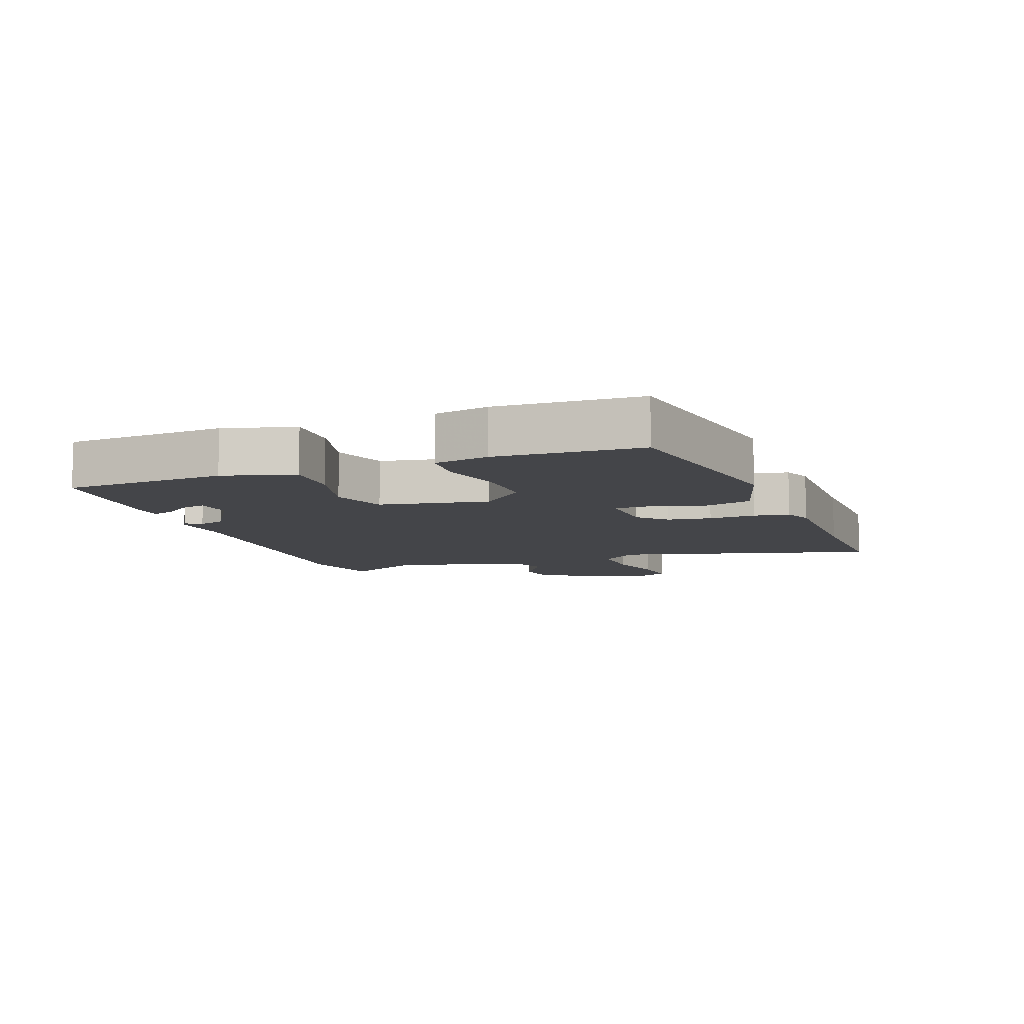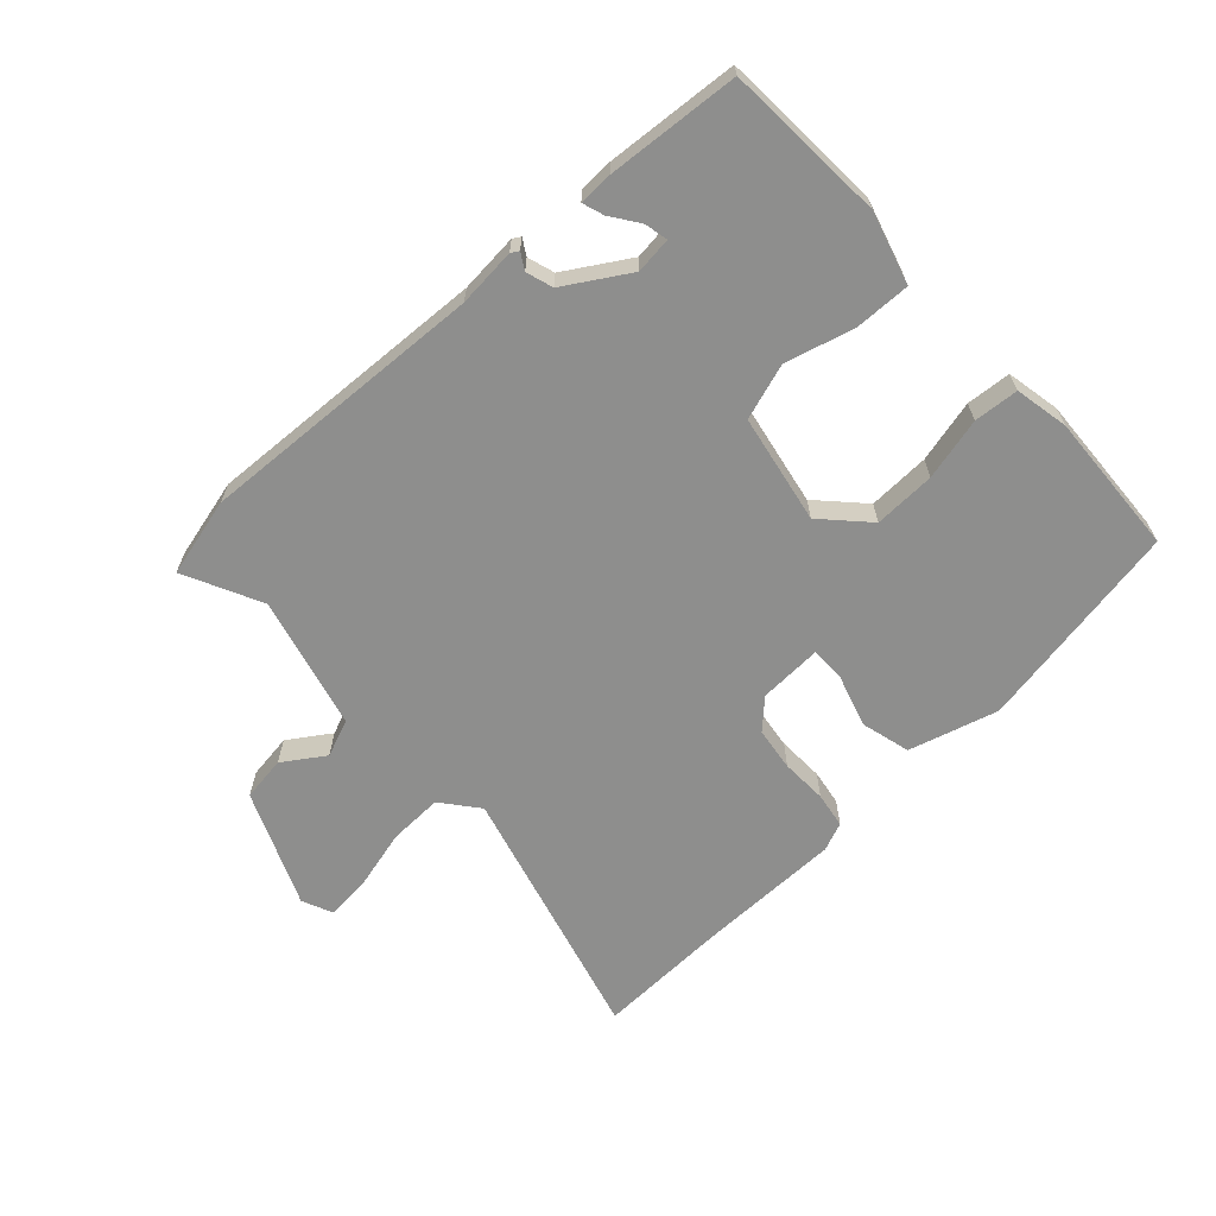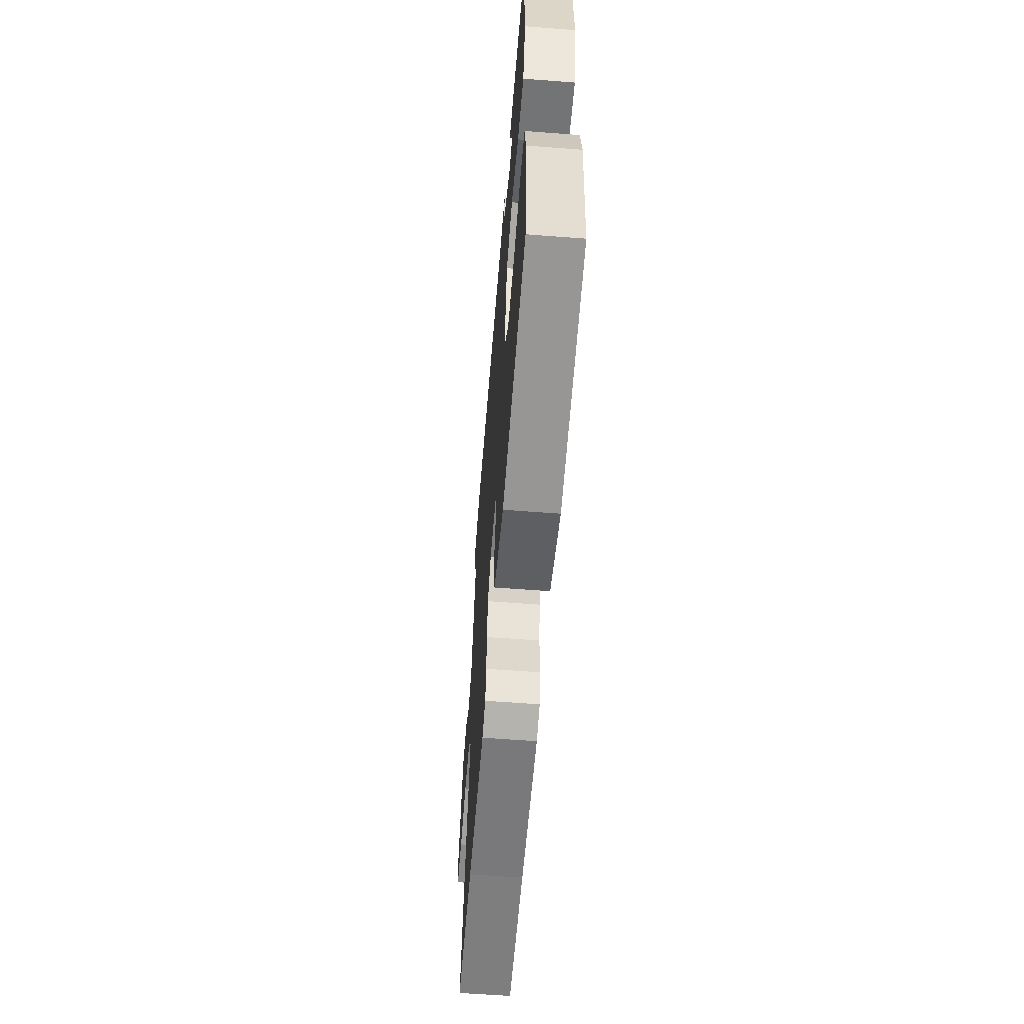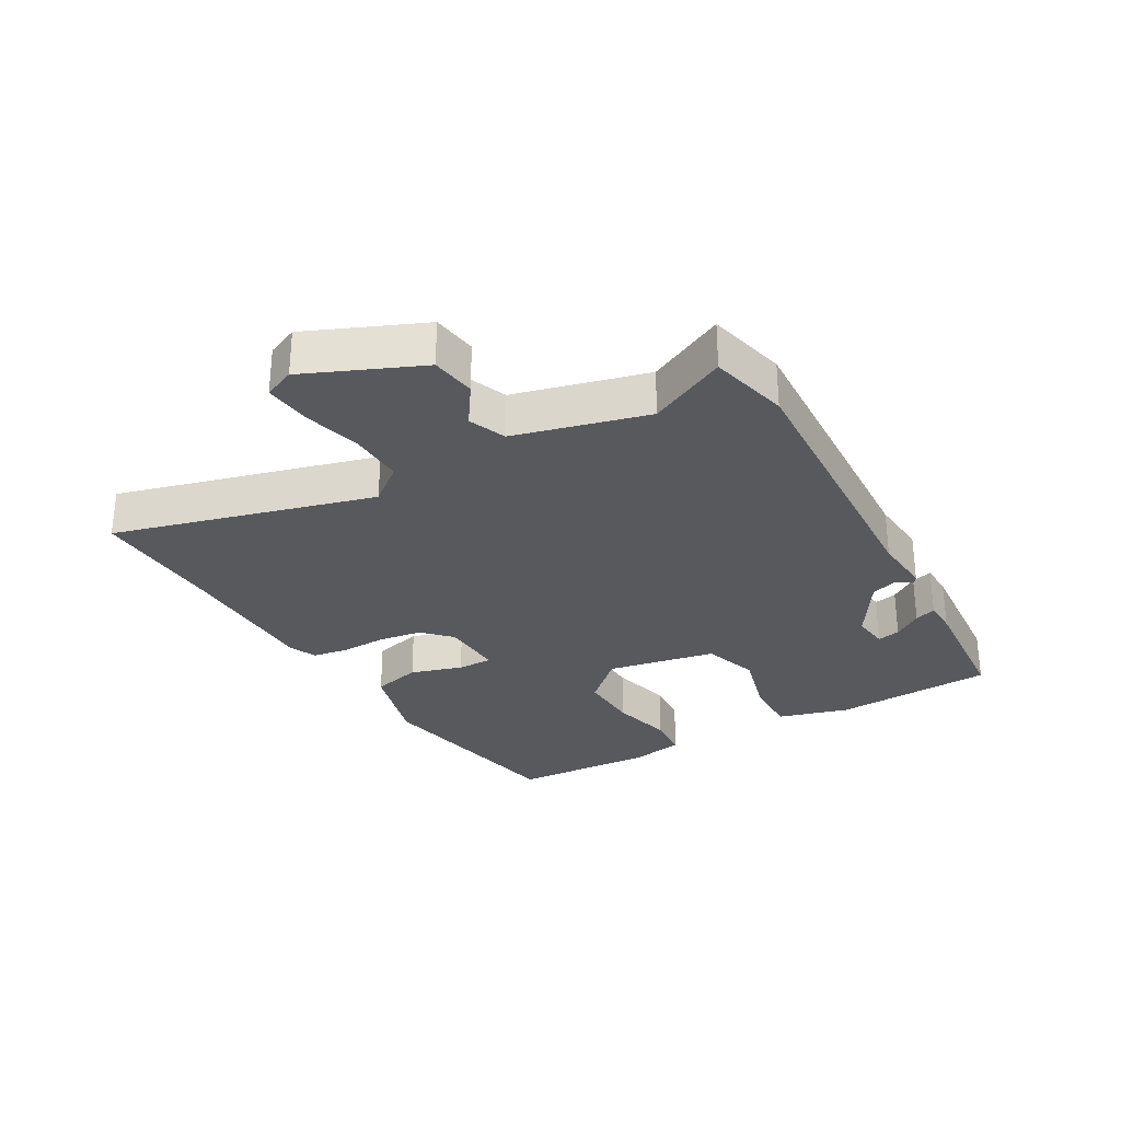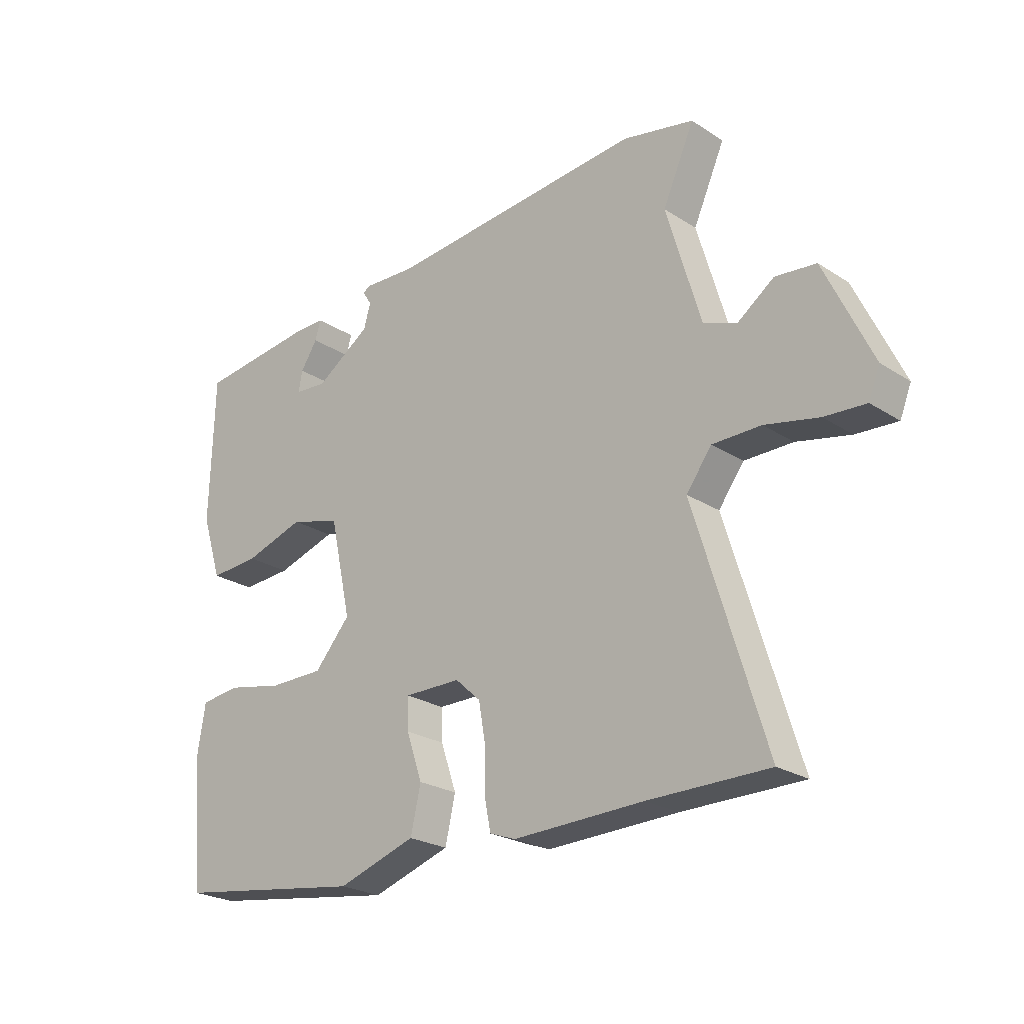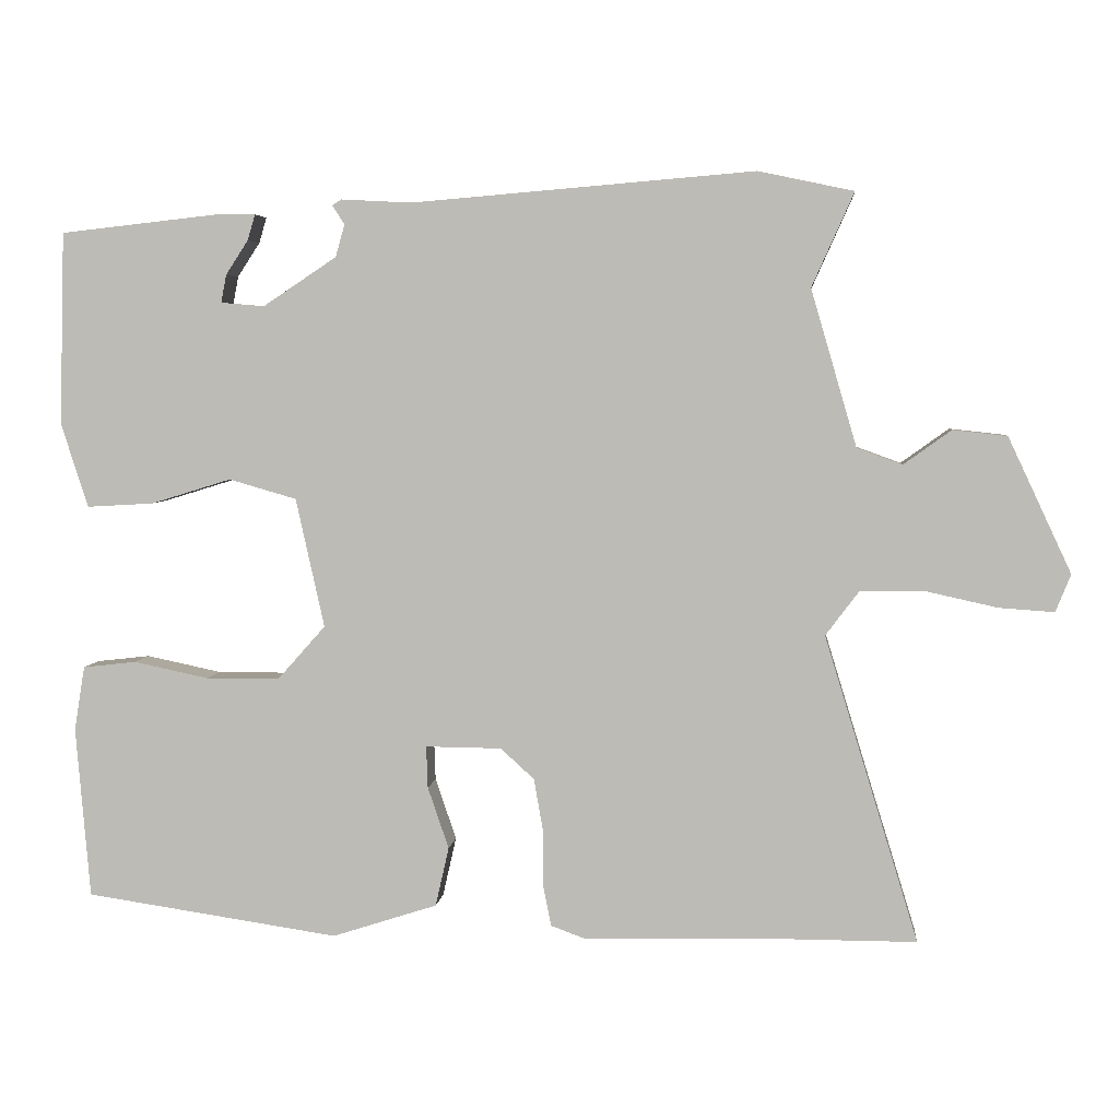
<metadata>
{"format":"obj","ext":"obj","renderer":"f3d","projection":"perspective","resolution":1024,"background":"white","views":[{"elev":-9.0,"azim":112.3,"up":"+Y"},{"elev":-64.8,"azim":44.6,"up":"+Y"},{"elev":-59.4,"azim":85.5,"up":"+Z"},{"elev":-29.4,"azim":-58.4,"up":"+Y"},{"elev":-24.1,"azim":-136.6,"up":"+Z"},{"elev":4.4,"azim":-174.3,"up":"+Z"}]}
</metadata>
<code>
v 0.487 0.07 -0.46
v 0.149 0.07 -0.51
v 0.009 0.07 -0.465
v -0.009 0.07 -0.386
v 0.019 0.07 -0.304
v 0.021 0.07 -0.248
v -0.08 0.07 -0.249
v -0.125 0.07 -0.29
v -0.137 0.07 -0.359
v -0.137 0.07 -0.433
v -0.148 0.07 -0.489
v -0.194 0.07 -0.506
v -0.425 0.07 -0.5
v -0.637 0.07 -0.5
v -0.512 0.07 -0.092
v -0.557 0.07 -0.032
v -0.643 0.07 -0.032
v -0.738 0.07 -0.053
v -0.811 0.07 -0.058
v -0.831 0.07 -0.008
v -0.747 0.07 0.172
v -0.675 0.07 0.18
v -0.611 0.07 0.134
v -0.551 0.07 0.156
v -0.49 0.07 0.365
v -0.546 0.07 0.49
v -0.419 0.07 0.517
v 0.038 0.07 0.479
v 0.132 0.07 0.484
v 0.144 0.07 0.476
v 0.128 0.07 0.451
v 0.14 0.07 0.408
v 0.238 0.07 0.343
v 0.296 0.07 0.348
v 0.289 0.07 0.385
v 0.259 0.07 0.431
v 0.249 0.07 0.465
v 0.303 0.07 0.465
v 0.512 0.07 0.442
v 0.519 0.07 0.185
v 0.483 0.07 0.073
v 0.394 0.07 0.078
v 0.287 0.07 0.111
v 0.197 0.07 0.085
v 0.159 0.07 -0.087
v 0.223 0.07 -0.159
v 0.321 0.07 -0.159
v 0.421 0.07 -0.138
v 0.492 0.07 -0.146
v 0.506 0.07 -0.232
v 0.487 0 -0.46
v 0.149 0 -0.51
v 0.009 0 -0.465
v -0.009 0 -0.386
v 0.019 0 -0.304
v 0.021 0 -0.248
v -0.08 0 -0.249
v -0.125 0 -0.29
v -0.137 0 -0.359
v -0.137 0 -0.433
v -0.148 0 -0.489
v -0.194 0 -0.506
v -0.425 0 -0.5
v -0.637 0 -0.5
v -0.512 0 -0.092
v -0.557 0 -0.032
v -0.643 0 -0.032
v -0.738 0 -0.053
v -0.811 0 -0.058
v -0.831 0 -0.008
v -0.747 0 0.172
v -0.675 0 0.18
v -0.611 0 0.134
v -0.551 0 0.156
v -0.49 0 0.365
v -0.546 0 0.49
v -0.419 0 0.517
v 0.038 0 0.479
v 0.132 0 0.484
v 0.144 0 0.476
v 0.128 0 0.451
v 0.14 0 0.408
v 0.238 0 0.343
v 0.296 0 0.348
v 0.289 0 0.385
v 0.259 0 0.431
v 0.249 0 0.465
v 0.303 0 0.465
v 0.512 0 0.442
v 0.519 0 0.185
v 0.483 0 0.073
v 0.394 0 0.078
v 0.287 0 0.111
v 0.197 0 0.085
v 0.159 0 -0.087
v 0.223 0 -0.159
v 0.321 0 -0.159
v 0.421 0 -0.138
v 0.492 0 -0.146
v 0.506 0 -0.232
f 3 4 5
f 2 3 5
f 1 2 5
f 50 1 5
f 49 50 5
f 48 49 5
f 47 48 5
f 46 47 5 6
f 45 46 6 7
f 44 45 7
f 41 42 43
f 40 41 43
f 39 40 43
f 38 39 43
f 35 36 37 38
f 34 35 38
f 34 38 43
f 33 34 43 44
f 28 29 30 31
f 28 31 32
f 27 28 32
f 26 27 32
f 25 26 32
f 44 7 8
f 33 44 8
f 32 33 8
f 25 32 8
f 24 25 8
f 21 22 23
f 20 21 23
f 19 20 23
f 18 19 23
f 17 18 23
f 13 14 15
f 12 13 15
f 11 12 15
f 10 11 15
f 9 10 15
f 9 15 16
f 8 9 16
f 24 8 16
f 16 17 23 24
f 55 54 53
f 55 53 52
f 55 52 51
f 55 51 100
f 55 100 99
f 55 99 98
f 55 98 97
f 56 55 97 96
f 57 56 96 95
f 57 95 94
f 93 92 91
f 93 91 90
f 93 90 89
f 93 89 88
f 88 87 86 85
f 88 85 84
f 93 88 84
f 94 93 84 83
f 81 80 79 78
f 82 81 78
f 82 78 77
f 82 77 76
f 82 76 75
f 58 57 94
f 58 94 83
f 58 83 82
f 58 82 75
f 58 75 74
f 73 72 71
f 73 71 70
f 73 70 69
f 73 69 68
f 73 68 67
f 65 64 63
f 65 63 62
f 65 62 61
f 65 61 60
f 65 60 59
f 66 65 59
f 66 59 58
f 66 58 74
f 74 73 67 66
f 1 51 52 2
f 2 52 53 3
f 3 53 54 4
f 4 54 55 5
f 5 55 56 6
f 6 56 57 7
f 7 57 58 8
f 8 58 59 9
f 9 59 60 10
f 10 60 61 11
f 11 61 62 12
f 12 62 63 13
f 13 63 64 14
f 14 64 65 15
f 15 65 66 16
f 16 66 67 17
f 17 67 68 18
f 18 68 69 19
f 19 69 70 20
f 20 70 71 21
f 21 71 72 22
f 22 72 73 23
f 23 73 74 24
f 24 74 75 25
f 25 75 76 26
f 26 76 77 27
f 27 77 78 28
f 28 78 79 29
f 29 79 80 30
f 30 80 81 31
f 31 81 82 32
f 32 82 83 33
f 33 83 84 34
f 34 84 85 35
f 35 85 86 36
f 36 86 87 37
f 37 87 88 38
f 38 88 89 39
f 39 89 90 40
f 40 90 91 41
f 41 91 92 42
f 42 92 93 43
f 43 93 94 44
f 44 94 95 45
f 45 95 96 46
f 46 96 97 47
f 47 97 98 48
f 48 98 99 49
f 49 99 100 50
f 50 100 51 1

</code>
